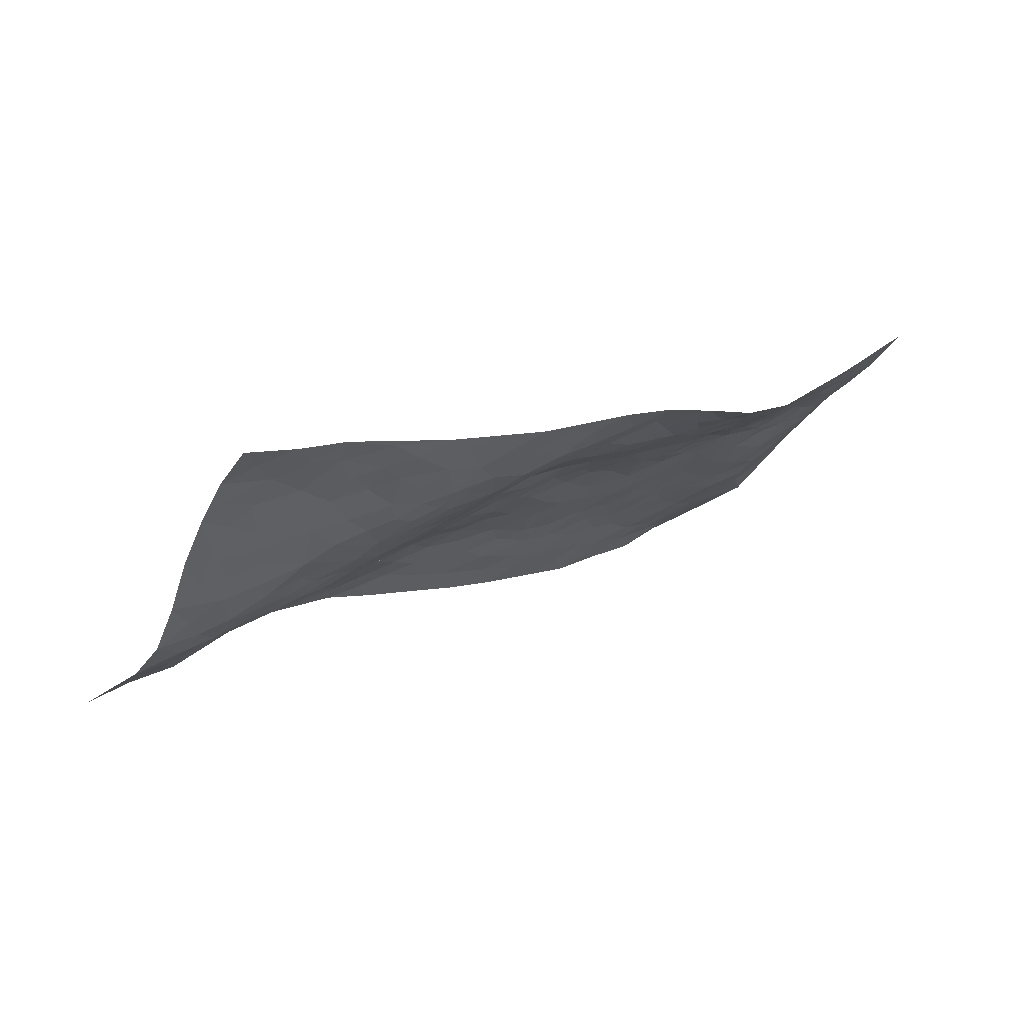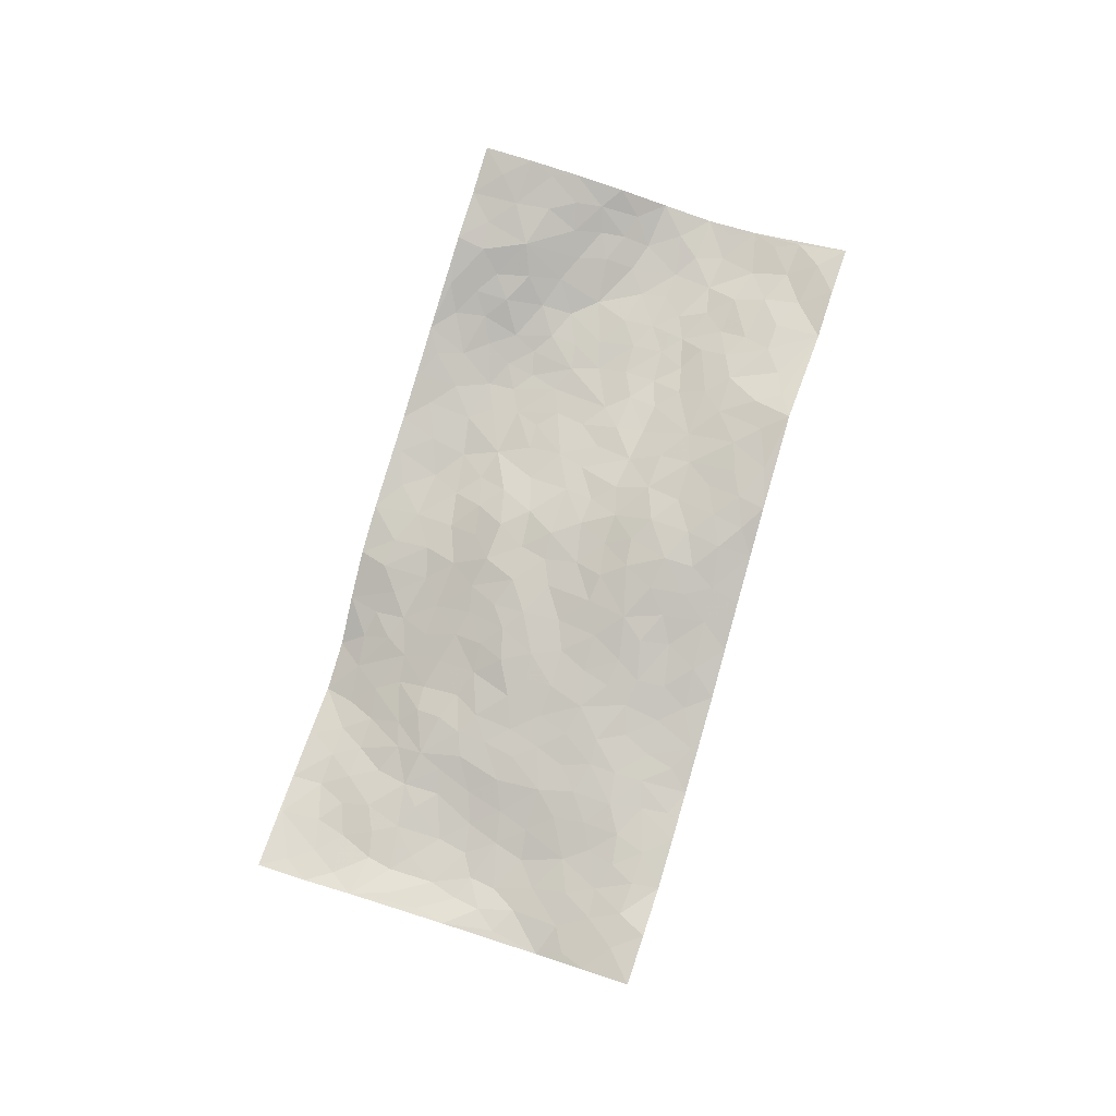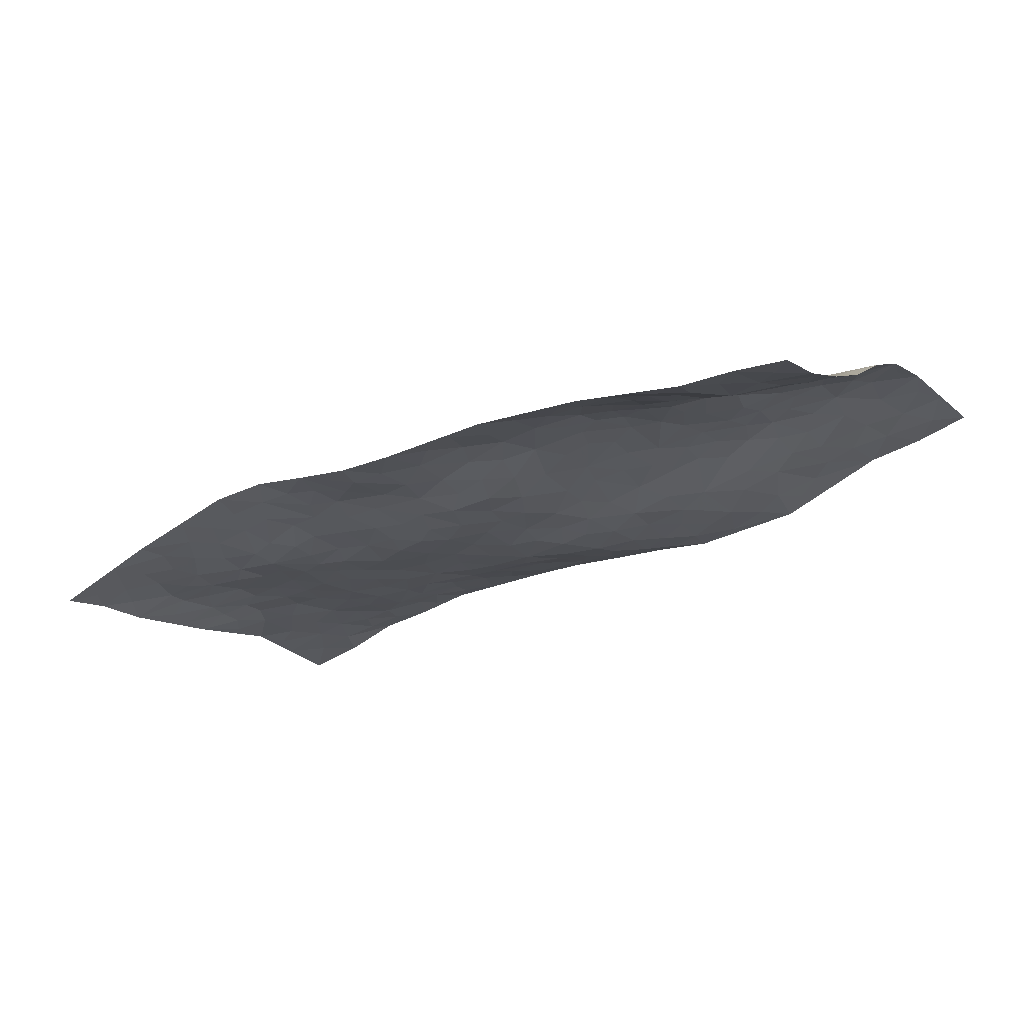
<metadata>
{"format":"obj","ext":"obj","renderer":"f3d","projection":"perspective","resolution":1024,"background":"white","views":[{"elev":74.1,"azim":144.8,"up":"+Y"},{"elev":74.5,"azim":-38.8,"up":"+Z"},{"elev":70.1,"azim":-18.1,"up":"+Y"}]}
</metadata>
<code>
v 2.521 0.5706 0.2789
v 3.078 -0.2357 0.2462
v 0.9156 -0.5008 -0.06773
v 1.454 -1.331 0.0276
v 2.596 0.1588 0.1812
v 2.808 0.1731 0.2022
v 2.625 0.2192 0.2034
v 1.722 0.04534 0.02544
v 2.66 0.364 0.2694
v 2.665 0.2664 0.232
v 2.321 0.4408 0.2165
v 2.588 0.4653 0.2841
v 2.468 0.1938 0.1717
v 2.422 0.506 0.2435
v 2.57 0.2627 0.2179
v 2.125 0.3147 0.1321
v 2.607 0.4036 0.2703
v 2.058 0.07221 0.0723
v 2.539 0.2049 0.1872
v 2.491 0.409 0.2489
v 2.51 0.4885 0.2671
v 2.406 0.4208 0.2294
v 2.342 0.3061 0.185
v 2.352 0.3738 0.212
v 2.549 0.3435 0.2447
v 2.615 0.3121 0.2456
v 2.446 0.3118 0.2225
v 2.404 0.2478 0.1863
v 2.707 0.1215 0.1727
v 2.733 0.265 0.2442
v 2.871 -0.3696 0.2382
v 2.287 0.159 0.1262
v 1.598 -0.2314 -0.01139
v 2.948 -0.03165 0.1843
v 2.241 -0.07497 0.1051
v 2.784 -0.1414 0.1852
v 2.839 -0.1959 0.2064
v 2.447 0.0026 0.1331
v 2.552 -0.123 0.1442
v 2.66 -0.4957 0.2681
v 2.895 0.007861 0.1763
v 2.58 -0.0526 0.1454
v 2.449 -0.354 0.1944
v 2.298 0.09759 0.1134
v 2.227 0.1158 0.1028
v 2.22 0.1868 0.1166
v 2.44 -0.2317 0.1496
v 2.329 -0.2123 0.139
v 1.837 -0.4366 0.09067
v 2.121 0.04983 0.08161
v 2.222 -0.3388 0.1525
v 2.373 -0.2653 0.1496
v 2.004 0.1676 0.07611
v 2.63 -0.1921 0.1731
v 2.157 0.1065 0.08632
v 2.787 0.01821 0.1657
v 1.937 -0.217 0.09722
v 1.853 -0.2638 0.08373
v 1.717 -0.4933 0.06145
v 2.094 -0.3539 0.1357
v 2.156 -0.3195 0.1362
v 1.982 -0.5246 0.1229
v 2.436 0.1112 0.1365
v 2.66 -0.01339 0.1496
v 2.957 -0.09674 0.1981
v 2.253 0.247 0.1424
v 2.031 0.24 0.09819
v 2.638 0.1014 0.1624
v 2.322 0.2397 0.1643
v 2.233 0.3651 0.173
v 1.925 0.1821 0.06655
v 2.274 0.309 0.166
v 2.2 0.3033 0.1417
v 2.097 0.2541 0.1122
v 2.152 0.2109 0.1087
v 2.841 -0.02775 0.166
v 3.007 -0.138 0.2153
v 2.614 0.03386 0.1481
v 2.266 -0.773 0.1591
v 2.76 -0.06792 0.1621
v 2.36 0.09699 0.1272
v 2.4 -0.05134 0.1239
v 2.021 -0.4275 0.1258
v 2.019 -0.3225 0.1209
v 1.942 -0.3 0.09955
v 1.896 0.009814 0.04141
v 2.561 -0.1933 0.1554
v 2.791 0.08772 0.1781
v 2.709 -0.1199 0.1653
v 2.258 0.05029 0.09921
v 2.389 0.1727 0.1503
v 2.512 -0.2444 0.1642
v 2.125 -0.2565 0.123
v 2.175 -0.1677 0.1112
v 2.615 -0.1326 0.1527
v 1.795 -0.04435 0.03351
v 2.344 -0.1458 0.1252
v 2.165 -0.0009747 0.08632
v 2.192 -0.2354 0.1253
v 2.077 -0.1682 0.0983
v 2.88 0.07266 0.1761
v 2.65 -0.07846 0.152
v 2.717 0.01801 0.1542
v 2.083 0.1575 0.08674
v 2.446 -0.1062 0.135
v 2.511 0.08922 0.1438
v 2.003 -0.1472 0.0909
v 1.982 -0.07679 0.06688
v 2.486 -0.1736 0.142
v 2.023 -0.6159 0.1345
v 1.841 -0.1291 0.05096
v 1.928 -0.1369 0.07627
v 1.872 -0.1931 0.07237
v 2.278 -0.01636 0.1039
v 1.987 0.003593 0.05535
v 2.532 0.005176 0.1461
v 2.392 0.03942 0.1269
v 2.345 -0.004875 0.1171
v 2.26 -0.2157 0.1289
v 2.127 -0.09914 0.09271
v 2.271 -0.143 0.1158
v 2.058 -0.05193 0.07452
v 2.016 -0.2403 0.1099
v 2.507 -0.06416 0.1409
v 1.907 -0.06641 0.05155
v 1.95 0.08818 0.06016
v 2.195 0.05504 0.08996
v 2.729 0.1928 0.2059
v 2.67 0.1747 0.192
v 1.869 -0.3524 0.09398
v 1.681 -0.2677 0.02058
v 1.929 -0.4252 0.1049
v 1.966 -0.3657 0.1091
v 1.793 -0.3701 0.07468
v 1.345 -0.8108 -0.04663
v 1.771 -0.4345 0.07474
v 1.672 -0.3621 0.03372
v 1.894 -0.5111 0.09552
v 2.169 -0.8422 0.1234
v 2.298 -0.3018 0.1508
v 1.856 -0.9187 0.05748
v 1.871 -1.053 0.04217
v 2.316 -0.4746 0.1921
v 2.233 -0.6317 0.1808
v 2.179 -0.06302 0.09481
v 2.411 -0.1676 0.1371
v 1.812 0.04435 0.03752
v 1.865 0.1166 0.05165
v 1.623 -0.02423 -0.001616
v 2.174 -0.6689 0.1617
v 2.107 -0.52 0.1604
v 1.487 -0.3557 -0.03179
v 1.599 -0.3855 0.01179
v 1.522 -0.7227 0.006864
v 1.587 -0.7018 0.02306
v 1.428 -0.3247 -0.05481
v 1.42 -0.4376 -0.03608
v 1.578 -0.4862 0.01237
v 2.044 -0.4937 0.1402
v 2.105 -0.4369 0.1465
v 2.23 -0.4703 0.1843
v 2.161 -0.4747 0.1688
v 2.192 -0.5709 0.1825
v 2.171 -0.3975 0.1586
v 2.118 -0.6036 0.1609
v 2.071 -0.913 0.09368
v 2.238 -0.705 0.1697
v 2.397 -0.4969 0.2097
v 2.357 -0.5643 0.2099
v 2.4 -0.4171 0.2008
v 2.459 -0.6358 0.2326
v 2.281 -0.3969 0.1798
v 2.36 -0.3511 0.1786
v 2.28 -0.5567 0.194
v 2.363 -0.7039 0.1937
v 1.946 -0.6918 0.1056
v 1.938 -0.6015 0.1079
v 1.774 -0.6289 0.06786
v 1.787 -0.5318 0.0769
v 1.863 -0.6528 0.08513
v 1.778 -0.8078 0.06244
v 1.8 -0.7182 0.07066
v 1.884 -0.7198 0.0887
v 2.171 -0.756 0.1448
v 2.101 -0.6756 0.1426
v 2.069 -0.7413 0.1214
v 1.994 -0.8139 0.09574
v 1.89 -0.7894 0.08127
v 1.851 -0.5753 0.08509
v 2.928 -0.1819 0.2105
v 2.731 -0.2464 0.2071
v 2.869 -0.1138 0.1831
v 2.974 -0.3018 0.2476
v 2.998 -0.2179 0.2357
v 2.895 -0.2645 0.2245
v 2.81 -0.2749 0.2248
v 2.724 -0.3796 0.2362
v 2.749 -0.3131 0.2276
v 2.699 -0.1879 0.182
v 2.625 -0.3083 0.215
v 2.661 -0.2495 0.2004
v 2.628 -0.4046 0.2418
v 2.515 -0.4529 0.2313
v 2.688 -0.4355 0.2523
v 2.545 -0.3617 0.2164
v 2.589 -0.4714 0.2482
v 2.528 -0.557 0.243
v 2.556 -0.2927 0.196
v 2.468 -0.5124 0.228
v 2.433 -0.5717 0.2265
v 2.017 -0.6889 0.1246
v 1.95 -0.7604 0.09796
v 2.078 -0.8281 0.1133
v 1.843 -0.8453 0.06603
v 1.928 -0.8692 0.07344
v 1.95 -0.9781 0.06509
v 2 -0.8882 0.08445
v 1.881 -0.9844 0.05393
v 1.674 -0.5756 0.04631
v 1.738 -0.5736 0.06252
v 1.652 -0.7259 0.03623
v 1.727 -0.7464 0.05369
v 1.707 -0.6681 0.04817
v 1.54 -0.3111 -0.01962
v 1.507 -0.5012 0.002748
v 1.627 -0.6445 0.03019
v 1.646 -0.4694 0.03227
v 2.314 -0.6358 0.2006
v 2.387 -0.6371 0.2149
v 1.536 -0.2458 -0.028
v 1.236 -0.3125 -0.09521
v 1.735 -0.3413 0.05133
v 1.704 -0.4235 0.05152
v 1.379 -0.4881 -0.03771
v 1.665 -1.195 0.02036
v 1.052 -0.7087 -0.04687
v 1.761 -0.9024 0.05267
v 1.401 -0.7615 -0.0348
v 1.727 -0.8465 0.05009
v 1.19 -0.9171 -0.03605
v 1.334 -0.5742 -0.04211
v 1.557 -0.6277 0.01585
v 1.253 -0.6487 -0.05022
v 1.486 -0.6138 0.00023
v 1.335 -0.2364 -0.1042
v 1.784 -0.2117 0.04858
v 1.36 -0.3065 -0.0841
v 1.781 -0.2914 0.06065
v 1.527 -0.4096 -0.009099
v 1.148 -0.6642 -0.06205
v 1.448 -0.6973 -0.01811
v 1.3 -0.3502 -0.08305
v 1.583 -0.5587 0.02263
v 1.426 -0.6035 -0.01898
v 1.615 -0.3078 0.005769
v 1.477 -0.4475 -0.01162
v 1.554 -0.169 -0.03026
v 1.436 -0.1669 -0.08453
v 1.529 -0.09479 -0.0419
v 1.621 -0.1622 -0.00254
v 1.758 -0.1315 0.03624
v 1.708 -0.1919 0.02102
v 1.305 -0.4226 -0.06799
v 1.317 -0.741 -0.05093
v 1.228 -0.5574 -0.05471
v 1.237 -0.3881 -0.08066
v 1.384 -0.649 -0.03303
v 1.318 -0.6389 -0.04027
v 1.171 -0.7218 -0.05958
v 1.422 -0.8436 -0.02915
v 1.236 -0.4639 -0.06637
v 1.178 -0.5072 -0.06948
v 1.233 -0.7306 -0.05532
v 1.137 -0.7716 -0.04745
v 1.234 -0.8152 -0.05114
v 1.414 -0.5405 -0.01952
v 1.106 -0.5022 -0.07657
v 1.492 -0.1959 -0.05256
v 1.432 -0.2458 -0.06896
v 1.706 -0.0575 0.01989
v 1.644 -0.09369 0.007875
v 1.327 -1.125 -0.03709
v 1.167 -0.4312 -0.08177
v 1.304 -0.5022 -0.05535
v 1.163 -0.8445 -0.04187
v 1.255 -0.8855 -0.04743
v 1.194 -0.6154 -0.0555
v 1.372 -0.3798 -0.06441
v 1.123 -0.3674 -0.09119
v 1.521 -0.5627 0.00938
v 0.9823 -0.5321 -0.0717
v 0.9833 -0.6058 -0.06642
v 1.13 -0.5752 -0.07061
v 1.05 -0.5608 -0.07309
v 1.046 -0.4257 -0.08172
v 1.052 -0.6357 -0.06572
v 1.479 -0.7891 -0.0112
v 1.5 -0.8678 -0.008349
v 1.586 -0.8103 0.02155
v 1.422 -0.9919 -0.02453
v 1.624 -0.9488 0.02485
v 1.276 -1.009 -0.03702
v 1.444 -0.9178 -0.0278
v 1.346 -0.9284 -0.04363
v 1.526 -0.9835 -0.002521
v 1.318 -0.8695 -0.04777
v 1.283 -0.9444 -0.04024
v 1.35 -1.002 -0.03711
v 1.573 -0.8881 0.01389
v 1.651 -0.872 0.03471
v 1.67 -0.7992 0.03756
v 1.484 -1.141 0.0009531
v 1.612 -1.077 0.02015
v 1.478 -1.055 -0.007002
v 1.408 -1.104 -0.0191
v 1.541 -1.093 0.005444
v 1.392 -1.227 -0.004527
v 1.59 -1.01 0.01229
v 1.378 -1.163 -0.01756
v 1.621 -1.144 0.02277
v 1.56 -1.263 0.02992
v 1.769 -1.124 0.03381
v 1.551 -1.183 0.01772
v 1.478 -1.233 0.01344
v 1.69 -1.101 0.03054
v 1.759 -1.013 0.03864
v 1.801 -0.9592 0.04902
v 1.803 -1.065 0.0381
v 1.702 -0.9555 0.04158
v 1.67 -1.025 0.03067
f 29 6 128
f 12 21 20
f 26 10 9
f 55 45 46
f 27 19 15
f 26 9 17
f 101 6 88
f 12 1 21
f 7 15 19
f 125 86 96
f 84 123 85
f 129 29 128
f 25 27 15
f 12 20 17
f 73 75 66
f 22 14 11
f 26 17 25
f 9 12 17
f 25 15 26
f 5 129 7
f 52 146 48
f 55 18 50
f 7 19 5
f 20 27 25
f 124 82 105
f 41 76 34
f 20 14 22
f 14 20 21
f 14 21 1
f 24 22 11
f 24 27 22
f 72 66 69
f 69 32 91
f 70 24 11
f 24 23 27
f 17 20 25
f 27 20 22
f 10 15 7
f 10 26 15
f 23 28 27
f 27 13 19
f 28 23 69
f 13 27 28
f 119 121 94
f 10 7 129
f 6 30 128
f 9 10 30
f 36 192 80
f 80 102 89
f 118 81 44
f 64 103 78
f 115 126 86
f 45 32 46
f 91 63 13
f 129 68 29
f 95 87 54
f 95 54 199
f 202 40 204
f 82 97 105
f 29 88 6
f 18 55 104
f 148 126 71
f 38 82 124
f 50 18 122
f 117 82 38
f 5 19 106
f 82 117 118
f 80 64 102
f 127 45 55
f 194 77 190
f 98 35 114
f 39 124 105
f 127 50 98
f 106 19 13
f 66 75 46
f 39 95 42
f 63 117 38
f 95 89 102
f 101 56 76
f 51 140 99
f 18 53 126
f 62 83 132
f 45 127 90
f 112 113 57
f 103 29 68
f 130 85 58
f 109 39 105
f 35 94 121
f 113 246 58
f 151 165 163
f 120 100 94
f 114 127 98
f 192 190 65
f 95 39 87
f 36 191 37
f 67 104 74
f 56 101 88
f 13 63 106
f 192 34 76
f 268 241 243
f 108 115 125
f 93 84 60
f 133 84 85
f 156 288 157
f 101 76 41
f 80 103 64
f 105 97 146
f 99 61 51
f 92 109 47
f 125 96 111
f 158 227 153
f 75 104 55
f 69 66 32
f 81 91 32
f 106 78 68
f 42 64 78
f 77 34 65
f 24 70 72
f 75 73 16
f 16 71 67
f 2 34 77
f 13 28 91
f 103 56 88
f 56 80 76
f 72 69 23
f 11 16 70
f 16 73 70
f 16 67 74
f 115 18 126
f 24 72 23
f 73 72 70
f 16 74 75
f 72 73 66
f 32 45 44
f 84 83 60
f 66 46 32
f 78 106 116
f 117 63 81
f 67 53 104
f 103 68 78
f 69 91 28
f 36 80 89
f 106 38 116
f 106 68 5
f 81 118 117
f 62 132 138
f 32 44 81
f 53 67 71
f 57 58 85
f 123 100 107
f 93 60 61
f 33 230 224
f 8 96 147
f 132 133 130
f 140 48 119
f 93 100 123
f 122 98 50
f 164 60 160
f 53 71 126
f 125 112 108
f 193 194 195
f 75 55 46
f 63 91 81
f 56 103 80
f 196 198 31
f 18 104 53
f 121 48 97
f 38 106 63
f 118 97 82
f 97 35 121
f 51 172 140
f 130 134 49
f 87 39 109
f 288 252 263
f 97 114 35
f 47 43 92
f 57 113 58
f 248 130 58
f 34 101 41
f 114 90 127
f 116 124 42
f 145 94 35
f 118 114 97
f 167 79 175
f 98 145 35
f 85 123 57
f 43 47 52
f 199 36 89
f 42 78 116
f 159 83 62
f 88 29 103
f 74 104 75
f 118 44 90
f 173 140 172
f 42 95 102
f 190 192 37
f 65 190 77
f 89 95 199
f 125 111 112
f 92 87 109
f 18 115 122
f 177 180 176
f 112 57 107
f 109 105 146
f 93 94 100
f 285 286 275
f 96 86 147
f 137 232 131
f 57 123 107
f 87 92 208
f 49 134 136
f 132 130 49
f 161 164 162
f 50 127 55
f 122 108 107
f 122 107 100
f 48 140 52
f 118 90 114
f 99 119 94
f 123 84 93
f 36 37 192
f 48 121 119
f 120 122 100
f 39 42 124
f 38 124 116
f 248 58 246
f 44 45 90
f 98 122 120
f 146 52 47
f 94 93 99
f 168 209 170
f 212 183 188
f 202 197 200
f 42 102 64
f 107 108 112
f 99 93 61
f 8 280 96
f 112 111 113
f 125 115 86
f 115 108 122
f 128 30 10
f 5 68 129
f 10 129 128
f 132 49 138
f 83 84 133
f 130 133 85
f 83 133 132
f 248 134 130
f 156 152 224
f 151 110 165
f 212 186 211
f 153 224 249
f 254 251 244
f 246 261 262
f 225 158 249
f 49 136 179
f 185 184 150
f 214 188 181
f 181 188 182
f 161 163 174
f 143 170 172
f 110 211 185
f 184 79 167
f 174 228 169
f 62 110 159
f 163 150 144
f 210 169 229
f 170 143 168
f 176 211 110
f 98 120 145
f 94 145 120
f 48 146 97
f 109 146 47
f 148 86 126
f 147 86 148
f 71 8 148
f 8 147 148
f 244 276 254
f 232 136 134
f 174 143 161
f 60 83 160
f 163 162 151
f 159 160 83
f 261 281 262
f 259 281 149
f 219 220 59
f 246 113 111
f 33 255 131
f 157 256 152
f 137 255 153
f 230 278 279
f 262 260 33
f 154 155 242
f 131 255 137
f 248 131 232
f 281 280 149
f 259 258 278
f 220 179 59
f 159 151 160
f 162 160 151
f 164 61 60
f 228 174 144
f 144 174 163
f 159 110 151
f 161 172 164
f 186 184 185
f 161 162 163
f 61 164 51
f 160 162 164
f 187 217 213
f 150 163 165
f 205 202 200
f 79 184 139
f 170 43 173
f 174 169 143
f 161 143 172
f 167 144 150
f 176 180 183
f 172 170 173
f 223 226 221
f 185 150 165
f 99 140 119
f 207 206 203
f 172 51 164
f 43 52 173
f 173 52 140
f 167 175 228
f 228 229 169
f 210 168 169
f 177 110 62
f 189 138 179
f 62 138 177
f 136 232 233
f 181 182 222
f 150 184 167
f 178 180 189
f 49 179 138
f 177 138 189
f 180 178 182
f 178 179 220
f 307 308 304
f 222 223 221
f 215 187 188
f 176 183 212
f 187 213 186
f 214 215 188
f 185 211 186
f 237 181 239
f 182 188 183
f 110 185 165
f 216 215 141
f 211 176 212
f 182 183 180
f 176 110 177
f 213 184 186
f 178 189 179
f 177 189 180
f 195 190 37
f 197 198 200
f 195 194 190
f 34 192 65
f 80 192 76
f 37 196 195
f 194 2 77
f 193 2 194
f 196 37 191
f 31 193 195
f 198 196 191
f 31 195 196
f 199 201 191
f 197 204 31
f 198 191 201
f 31 198 197
f 201 199 54
f 36 199 191
f 54 208 201
f 208 43 205
f 208 54 87
f 198 201 200
f 206 205 203
f 43 170 203
f 210 207 209
f 40 202 206
f 31 204 40
f 197 202 204
f 208 205 200
f 43 203 205
f 205 206 202
f 203 209 207
f 171 40 207
f 40 206 207
f 208 200 201
f 43 208 92
f 170 209 203
f 168 143 169
f 207 210 171
f 168 210 209
f 188 187 212
f 212 187 186
f 166 139 213
f 184 213 139
f 237 214 181
f 215 214 141
f 216 141 218
f 213 217 166
f 142 166 216
f 217 216 166
f 187 215 217
f 216 217 215
f 237 141 214
f 142 216 218
f 223 222 182
f 179 136 59
f 223 220 219
f 267 238 251
f 237 327 141
f 223 182 178
f 158 290 253
f 220 223 178
f 59 233 227
f 233 59 136
f 248 246 131
f 153 249 158
f 251 254 267
f 223 219 226
f 111 261 246
f 297 251 238
f 276 256 157
f 167 228 144
f 229 228 175
f 175 171 229
f 229 171 210
f 260 257 33
f 265 271 272
f 266 289 283
f 269 243 250
f 249 224 152
f 266 283 271
f 227 233 137
f 253 227 158
f 325 313 320
f 135 264 275
f 310 329 239
f 270 298 297
f 249 256 225
f 275 273 269
f 311 222 221
f 155 154 299
f 234 276 157
f 310 311 299
f 222 239 181
f 221 226 155
f 266 263 252
f 242 290 244
f 264 273 275
f 273 264 243
f 242 244 154
f 276 290 225
f 288 234 157
f 240 282 302
f 275 286 306
f 225 290 158
f 234 263 284
f 241 254 276
f 233 232 137
f 137 153 227
f 264 135 238
f 244 251 154
f 260 259 257
f 227 253 219
f 33 224 255
f 154 297 299
f 240 302 307
f 297 154 251
f 264 268 243
f 253 226 219
f 271 284 263
f 277 294 293
f 290 242 253
f 241 234 284
f 59 227 219
f 242 155 226
f 252 245 231
f 157 152 156
f 257 230 33
f 152 256 249
f 278 230 257
f 262 33 131
f 224 153 255
f 259 278 257
f 134 248 232
f 230 279 224
f 96 261 111
f 261 96 280
f 280 281 261
f 246 262 131
f 252 247 245
f 268 267 241
f 283 277 272
f 288 247 252
f 275 274 285
f 295 291 294
f 267 268 264
f 263 234 288
f 309 310 299
f 290 276 244
f 283 272 271
f 267 254 241
f 265 243 241
f 236 240 285
f 297 238 270
f 303 305 298
f 241 276 234
f 221 155 299
f 272 277 293
f 250 243 287
f 286 285 240
f 284 271 265
f 271 263 266
f 295 3 291
f 225 256 276
f 241 284 265
f 289 266 231
f 3 292 291
f 321 235 323
f 293 294 296
f 279 278 258
f 245 279 258
f 279 156 224
f 260 281 259
f 280 8 149
f 262 281 260
f 231 266 252
f 267 264 238
f 306 304 270
f 283 289 295
f 243 269 273
f 236 269 250
f 294 292 296
f 274 236 285
f 269 274 275
f 250 287 293
f 245 289 231
f 236 274 269
f 156 279 247
f 242 226 253
f 247 279 245
f 243 265 287
f 288 156 247
f 265 272 293
f 296 292 236
f 293 287 265
f 295 294 277
f 277 283 295
f 236 250 296
f 289 3 295
f 292 294 291
f 293 296 250
f 300 304 308
f 325 320 235
f 329 330 326
f 270 304 303
f 270 303 298
f 309 305 301
f 135 306 270
f 299 297 298
f 298 309 299
f 238 135 270
f 300 314 305
f 303 300 305
f 304 306 307
f 300 303 304
f 282 319 315
f 322 325 235
f 275 306 135
f 307 306 286
f 240 307 286
f 308 307 302
f 302 282 308
f 308 282 315
f 305 309 298
f 310 309 301
f 310 301 329
f 310 239 311
f 222 311 239
f 299 311 221
f 319 312 315
f 312 323 316
f 301 305 318
f 305 314 316
f 300 308 315
f 316 314 312
f 312 314 315
f 315 314 300
f 323 312 324
f 316 313 318
f 282 4 317
f 330 313 325
f 4 321 324
f 235 320 323
f 282 317 319
f 312 319 317
f 326 325 322
f 316 320 313
f 316 318 305
f 142 218 327
f 327 218 141
f 316 323 320
f 324 312 317
f 4 324 317
f 321 323 324
f 318 313 330
f 328 326 322
f 326 327 329
f 329 327 237
f 326 328 327
f 322 142 328
f 327 328 142
f 329 237 239
f 301 318 330
f 326 330 325
f 330 329 301

</code>
